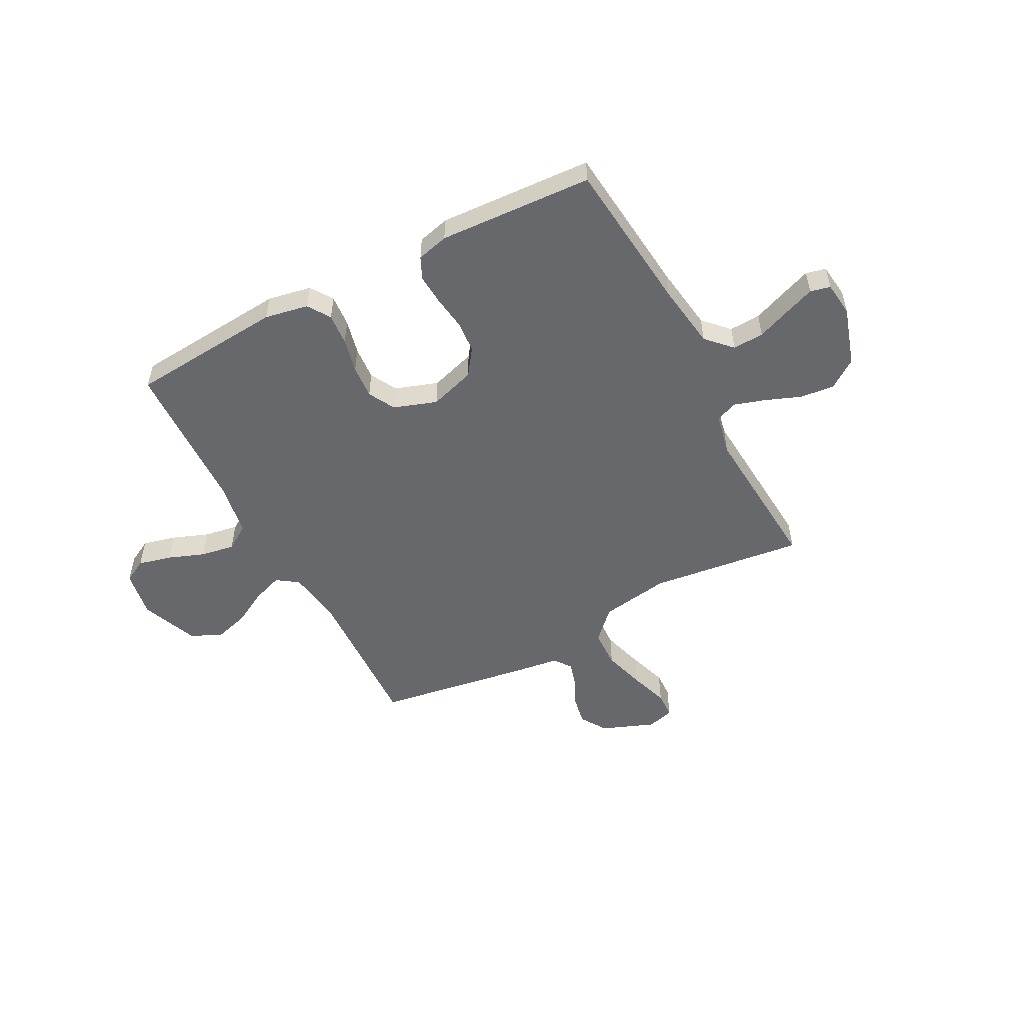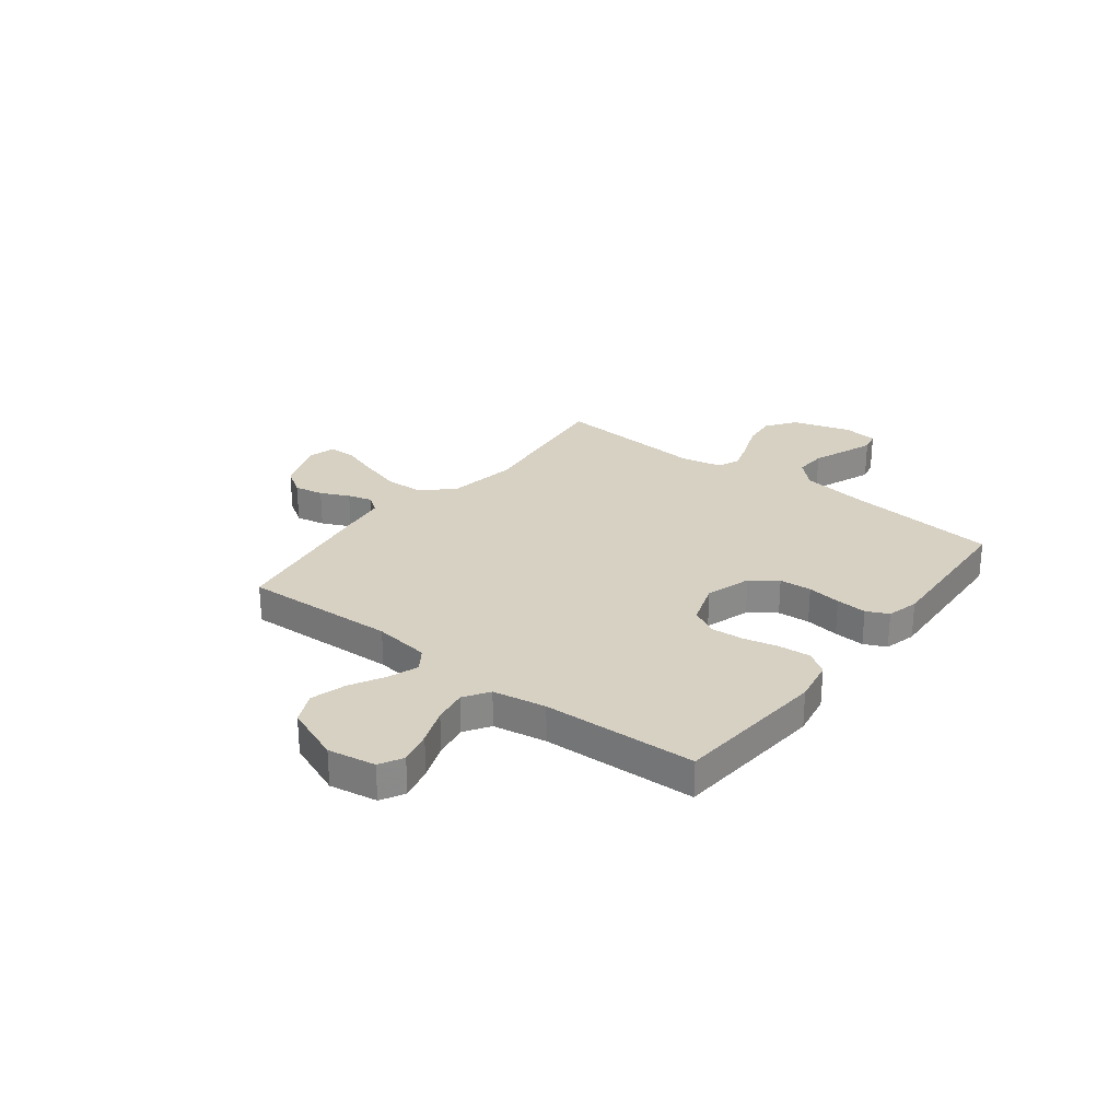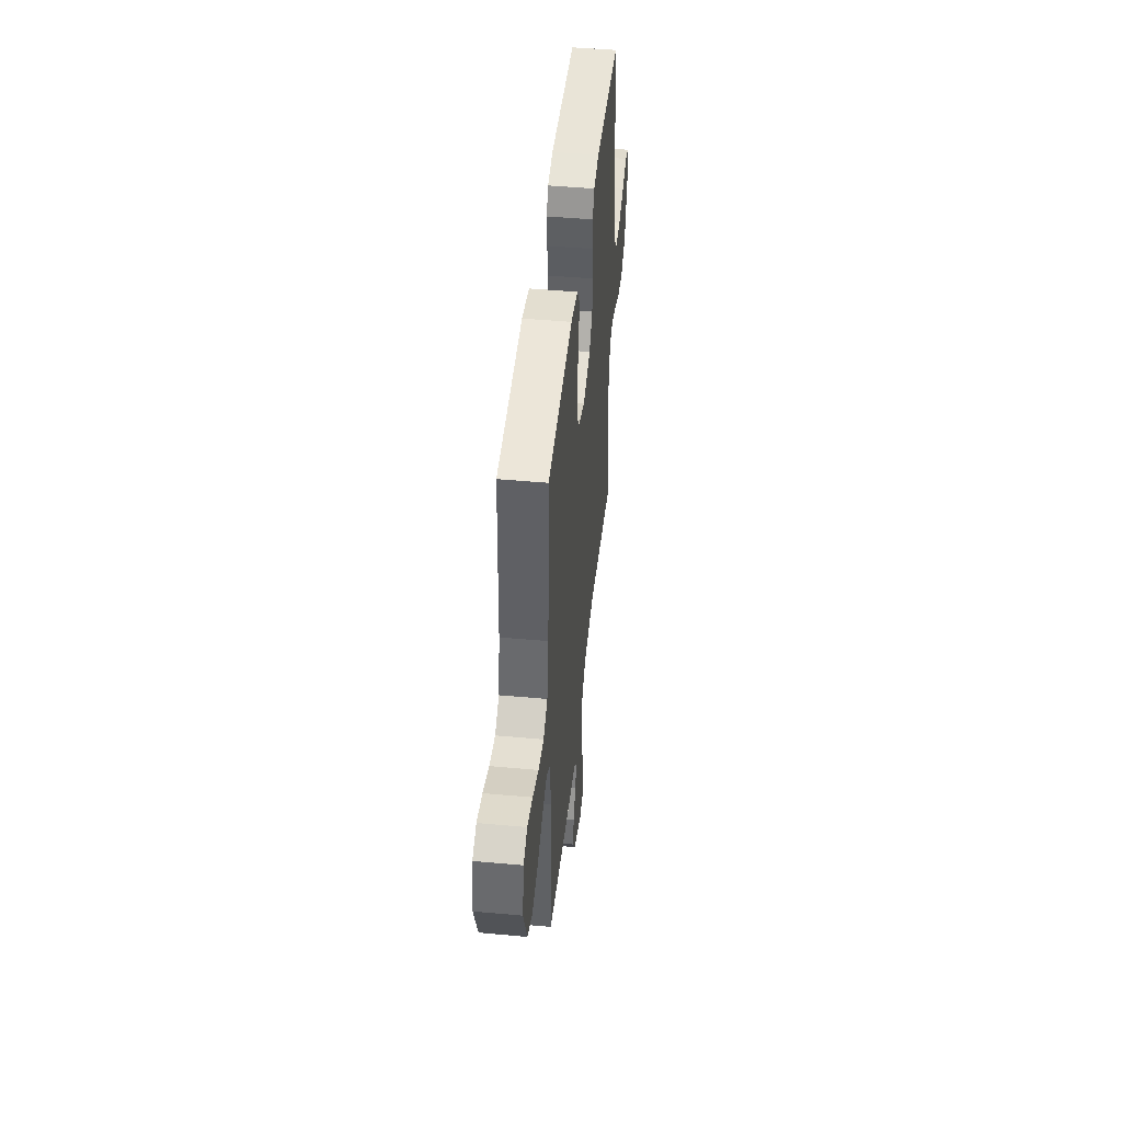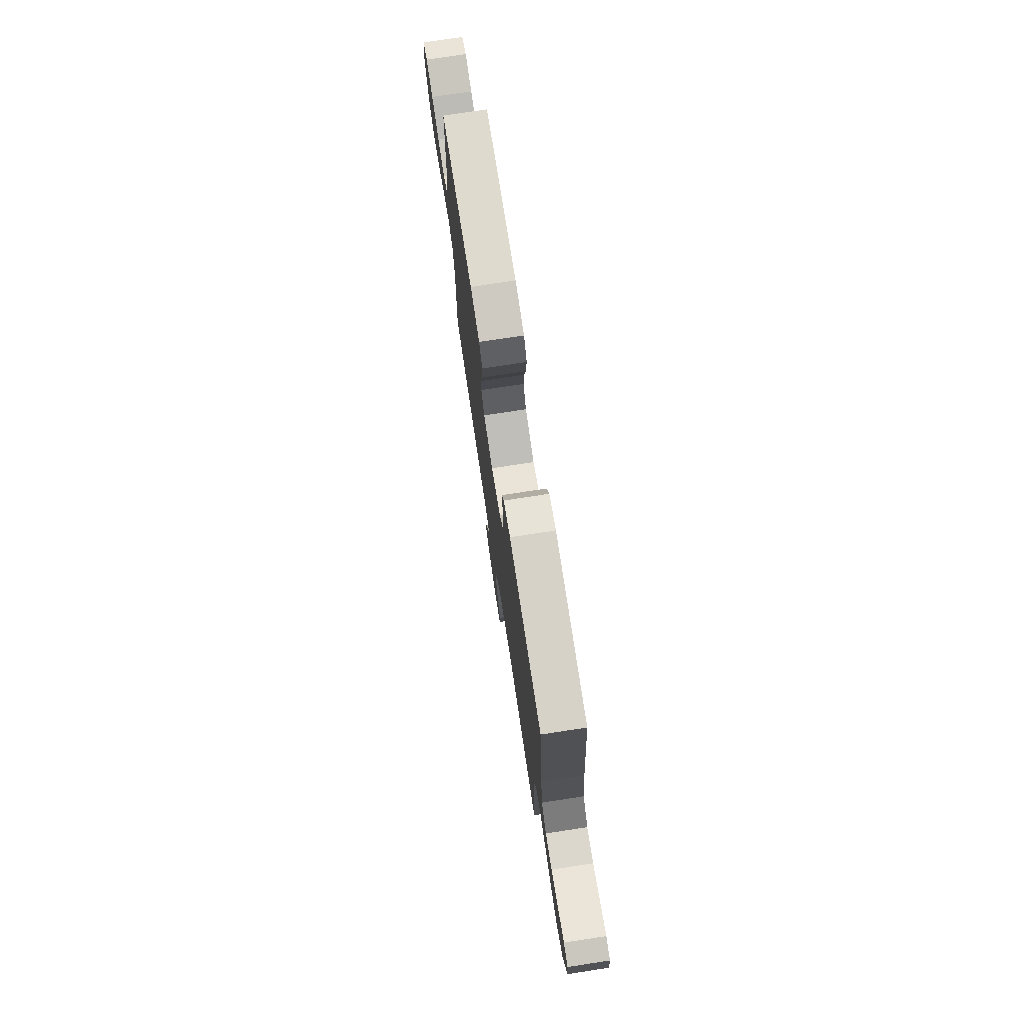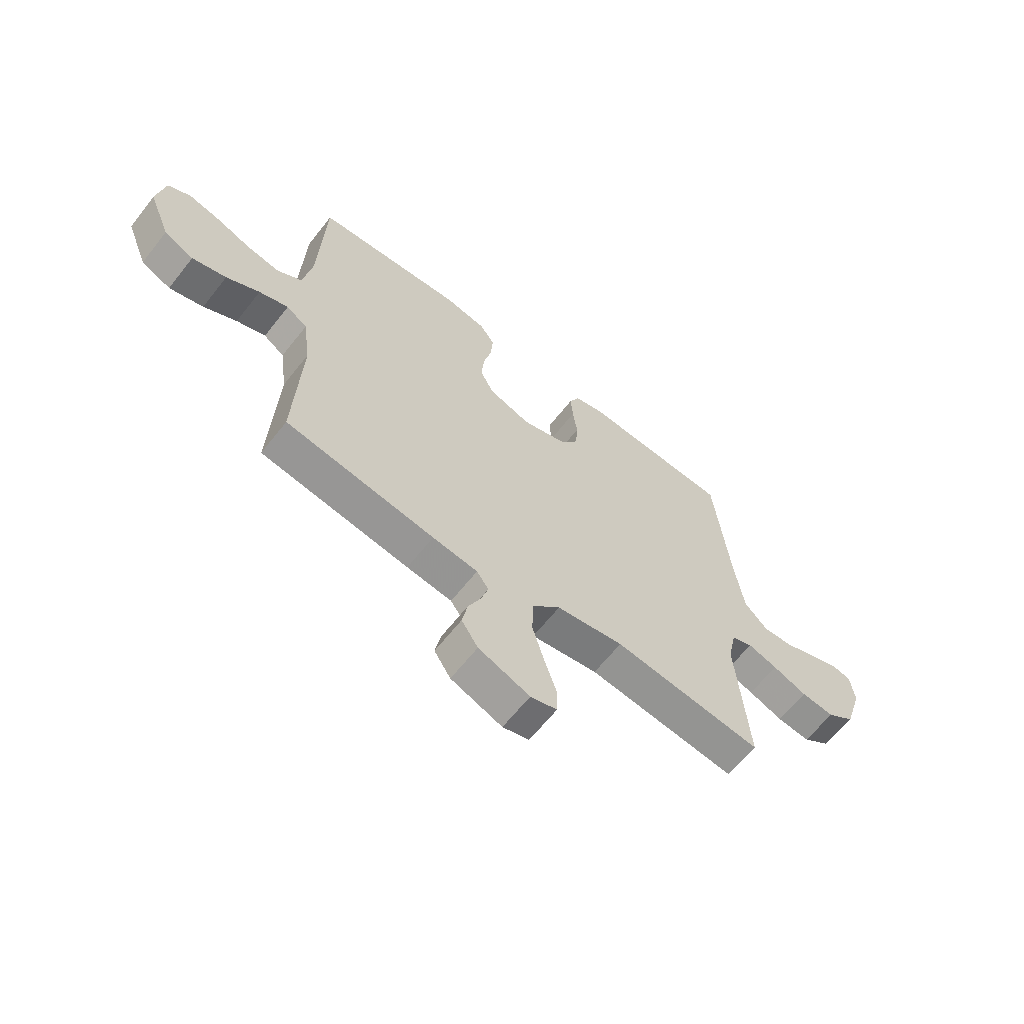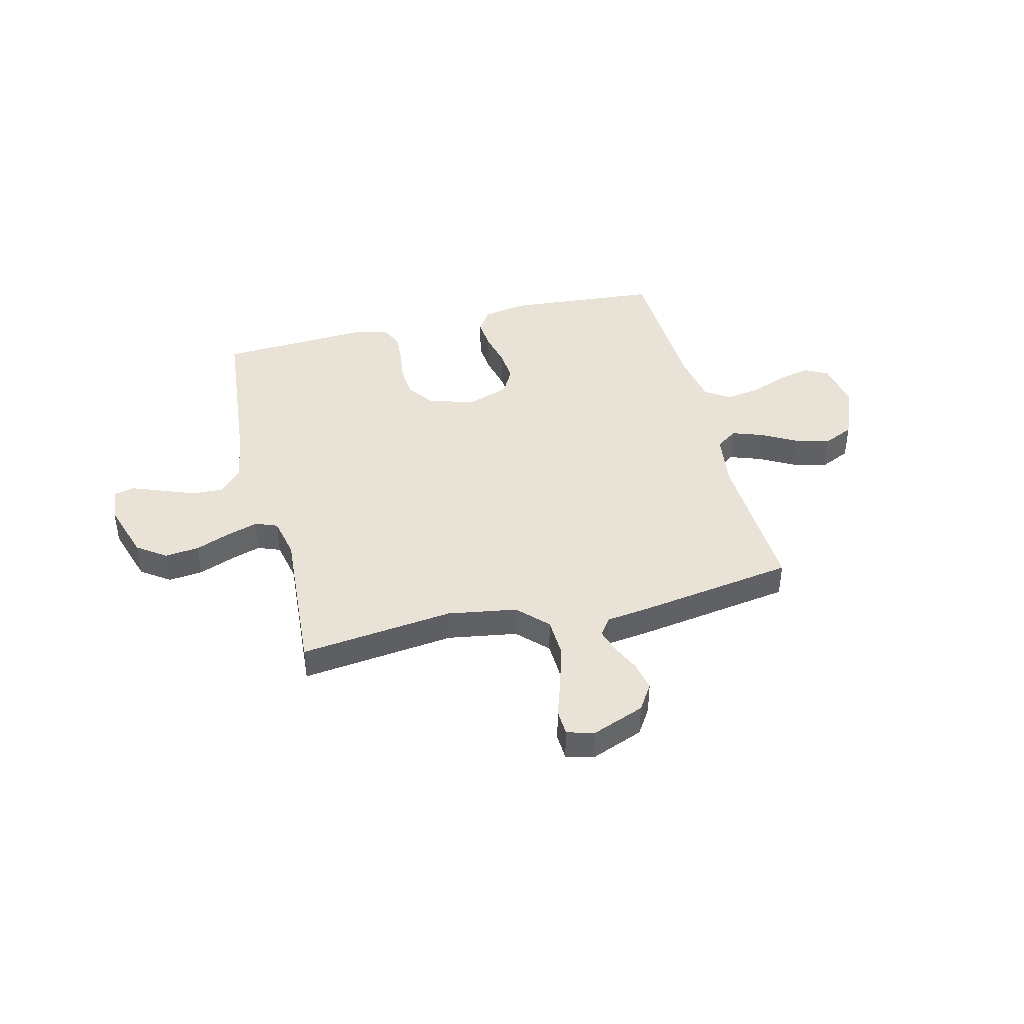
<metadata>
{"format":"obj","ext":"obj","renderer":"f3d","projection":"perspective","resolution":1024,"background":"white","views":[{"elev":-52.3,"azim":27.8,"up":"+Y"},{"elev":27.1,"azim":-52.3,"up":"+Y"},{"elev":46.0,"azim":-84.0,"up":"+Z"},{"elev":75.7,"azim":81.3,"up":"+Z"},{"elev":-63.6,"azim":-38.2,"up":"+Z"},{"elev":41.9,"azim":166.0,"up":"+Y"}]}
</metadata>
<code>
v -0.5 0.07 -0.5
v -0.487 0.07 -0.2
v -0.502 0.07 -0.09
v -0.544 0.07 -0.061
v -0.603 0.07 -0.082
v -0.67 0.07 -0.119
v -0.739 0.07 -0.139
v -0.799 0.07 -0.111
v -0.843 0.07 0
v -0.827 0.07 0.093
v -0.781 0.07 0.118
v -0.716 0.07 0.102
v -0.645 0.07 0.075
v -0.579 0.07 0.064
v -0.53 0.07 0.096
v -0.512 0.07 0.2
v -0.5 0.07 0.5
v -0.2 0.07 0.525
v -0.115 0.07 0.509
v -0.086 0.07 0.465
v -0.091 0.07 0.403
v -0.107 0.07 0.335
v -0.112 0.07 0.27
v -0.084 0.07 0.218
v 0 0.07 0.189
v 0.089 0.07 0.217
v 0.126 0.07 0.268
v 0.131 0.07 0.331
v 0.122 0.07 0.397
v 0.118 0.07 0.457
v 0.138 0.07 0.5
v 0.2 0.07 0.516
v 0.5 0.07 0.5
v 0.53 0.07 0.2
v 0.548 0.07 0.073
v 0.594 0.07 0.025
v 0.655 0.07 0.028
v 0.721 0.07 0.054
v 0.779 0.07 0.076
v 0.818 0.07 0.067
v 0.826 0.07 0
v 0.79 0.07 -0.115
v 0.734 0.07 -0.155
v 0.667 0.07 -0.148
v 0.598 0.07 -0.121
v 0.538 0.07 -0.102
v 0.495 0.07 -0.119
v 0.478 0.07 -0.2
v 0.5 0.07 -0.5
v 0.2 0.07 -0.464
v 0.065 0.07 -0.486
v 0.009 0.07 -0.543
v 0.006 0.07 -0.619
v 0.03 0.07 -0.702
v 0.055 0.07 -0.777
v 0.053 0.07 -0.829
v 0 0.07 -0.844
v -0.103 0.07 -0.804
v -0.136 0.07 -0.753
v -0.125 0.07 -0.696
v -0.099 0.07 -0.64
v -0.085 0.07 -0.593
v -0.109 0.07 -0.559
v -0.2 0.07 -0.547
v -0.5 0 -0.5
v -0.487 0 -0.2
v -0.502 0 -0.09
v -0.544 0 -0.061
v -0.603 0 -0.082
v -0.67 0 -0.119
v -0.739 0 -0.139
v -0.799 0 -0.111
v -0.843 0 0
v -0.827 0 0.093
v -0.781 0 0.118
v -0.716 0 0.102
v -0.645 0 0.075
v -0.579 0 0.064
v -0.53 0 0.096
v -0.512 0 0.2
v -0.5 0 0.5
v -0.2 0 0.525
v -0.115 0 0.509
v -0.086 0 0.465
v -0.091 0 0.403
v -0.107 0 0.335
v -0.112 0 0.27
v -0.084 0 0.218
v 0 0 0.189
v 0.089 0 0.217
v 0.126 0 0.268
v 0.131 0 0.331
v 0.122 0 0.397
v 0.118 0 0.457
v 0.138 0 0.5
v 0.2 0 0.516
v 0.5 0 0.5
v 0.53 0 0.2
v 0.548 0 0.073
v 0.594 0 0.025
v 0.655 0 0.028
v 0.721 0 0.054
v 0.779 0 0.076
v 0.818 0 0.067
v 0.826 0 0
v 0.79 0 -0.115
v 0.734 0 -0.155
v 0.667 0 -0.148
v 0.598 0 -0.121
v 0.538 0 -0.102
v 0.495 0 -0.119
v 0.478 0 -0.2
v 0.5 0 -0.5
v 0.2 0 -0.464
v 0.065 0 -0.486
v 0.009 0 -0.543
v 0.006 0 -0.619
v 0.03 0 -0.702
v 0.055 0 -0.777
v 0.053 0 -0.829
v 0 0 -0.844
v -0.103 0 -0.804
v -0.136 0 -0.753
v -0.125 0 -0.696
v -0.099 0 -0.64
v -0.085 0 -0.593
v -0.109 0 -0.559
v -0.2 0 -0.547
f 63 64 1 2
f 59 60 61
f 58 59 61
f 57 58 61
f 56 57 61
f 55 56 61
f 54 55 61
f 53 54 61 62
f 52 53 62 63
f 48 49 50
f 47 48 50 51
f 43 44 45
f 42 43 45
f 41 42 45
f 40 41 45
f 39 40 45
f 38 39 45
f 37 38 45
f 36 37 45 46
f 35 36 46 47
f 32 33 34
f 31 32 34
f 30 31 34
f 29 30 34
f 28 29 34
f 34 35 47
f 28 34 47
f 27 28 47
f 20 21 22
f 19 20 22
f 18 19 22
f 17 18 22
f 16 17 22
f 15 16 22 23
f 14 15 23 24
f 11 12 13
f 10 11 13
f 9 10 13
f 8 9 13
f 7 8 13
f 6 7 13
f 5 6 13
f 4 5 13 14
f 14 24 25
f 4 14 25
f 3 4 25
f 3 25 26
f 2 3 26
f 63 2 26
f 52 63 26
f 51 52 26
f 26 27 47 51
f 66 65 128 127
f 125 124 123
f 125 123 122
f 125 122 121
f 125 121 120
f 125 120 119
f 125 119 118
f 126 125 118 117
f 127 126 117 116
f 114 113 112
f 115 114 112 111
f 109 108 107
f 109 107 106
f 109 106 105
f 109 105 104
f 109 104 103
f 109 103 102
f 109 102 101
f 110 109 101 100
f 111 110 100 99
f 98 97 96
f 98 96 95
f 98 95 94
f 98 94 93
f 98 93 92
f 111 99 98
f 111 98 92
f 111 92 91
f 86 85 84
f 86 84 83
f 86 83 82
f 86 82 81
f 86 81 80
f 87 86 80 79
f 88 87 79 78
f 77 76 75
f 77 75 74
f 77 74 73
f 77 73 72
f 77 72 71
f 77 71 70
f 77 70 69
f 78 77 69 68
f 89 88 78
f 89 78 68
f 89 68 67
f 90 89 67
f 90 67 66
f 90 66 127
f 90 127 116
f 90 116 115
f 115 111 91 90
f 1 65 66 2
f 2 66 67 3
f 3 67 68 4
f 4 68 69 5
f 5 69 70 6
f 6 70 71 7
f 7 71 72 8
f 8 72 73 9
f 9 73 74 10
f 10 74 75 11
f 11 75 76 12
f 12 76 77 13
f 13 77 78 14
f 14 78 79 15
f 15 79 80 16
f 16 80 81 17
f 17 81 82 18
f 18 82 83 19
f 19 83 84 20
f 20 84 85 21
f 21 85 86 22
f 22 86 87 23
f 23 87 88 24
f 24 88 89 25
f 25 89 90 26
f 26 90 91 27
f 27 91 92 28
f 28 92 93 29
f 29 93 94 30
f 30 94 95 31
f 31 95 96 32
f 32 96 97 33
f 33 97 98 34
f 34 98 99 35
f 35 99 100 36
f 36 100 101 37
f 37 101 102 38
f 38 102 103 39
f 39 103 104 40
f 40 104 105 41
f 41 105 106 42
f 42 106 107 43
f 43 107 108 44
f 44 108 109 45
f 45 109 110 46
f 46 110 111 47
f 47 111 112 48
f 48 112 113 49
f 49 113 114 50
f 50 114 115 51
f 51 115 116 52
f 52 116 117 53
f 53 117 118 54
f 54 118 119 55
f 55 119 120 56
f 56 120 121 57
f 57 121 122 58
f 58 122 123 59
f 59 123 124 60
f 60 124 125 61
f 61 125 126 62
f 62 126 127 63
f 63 127 128 64
f 64 128 65 1

</code>
